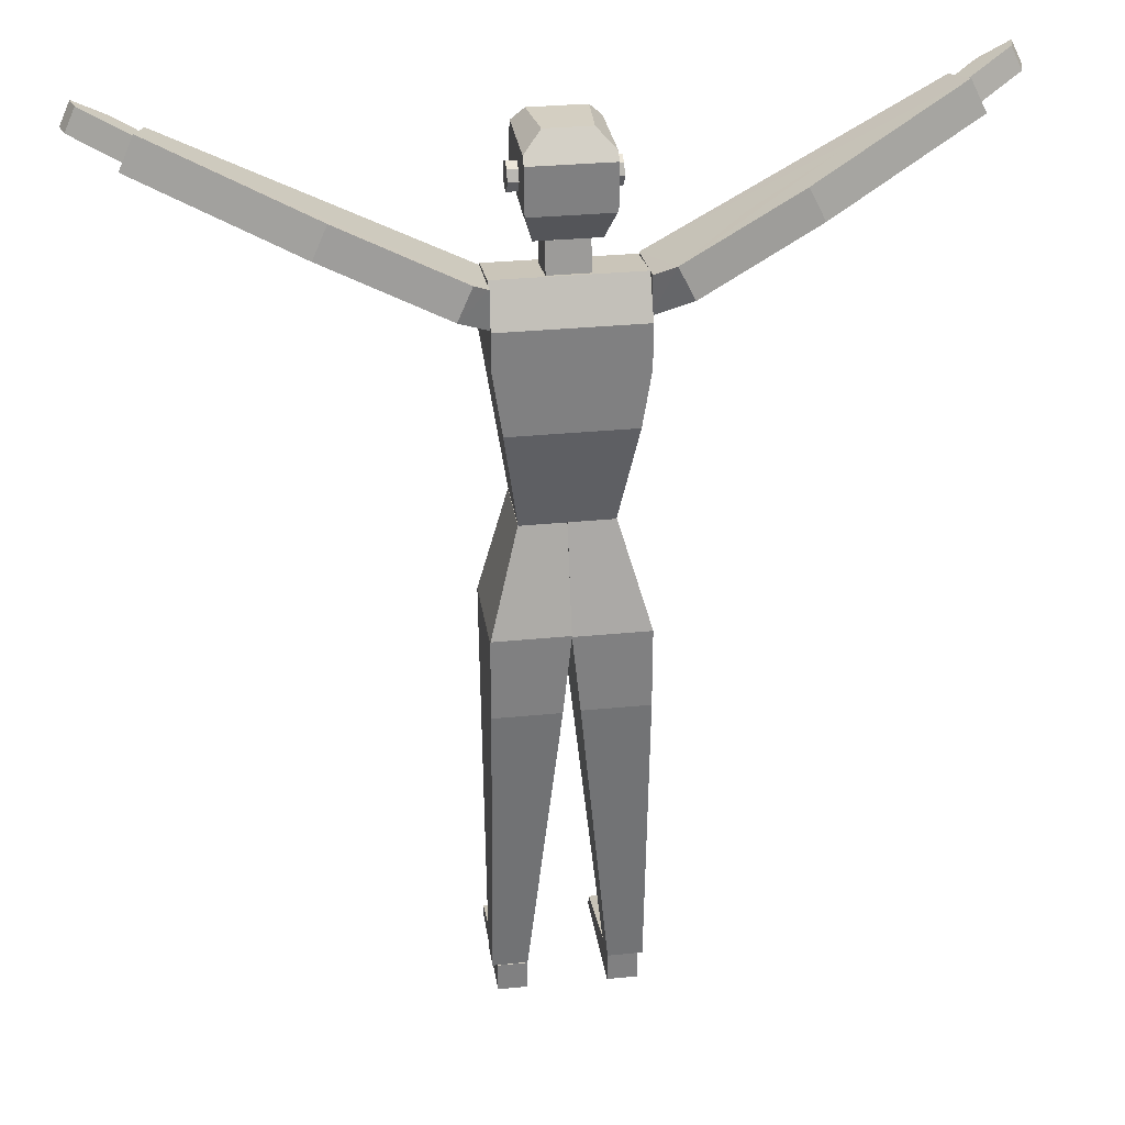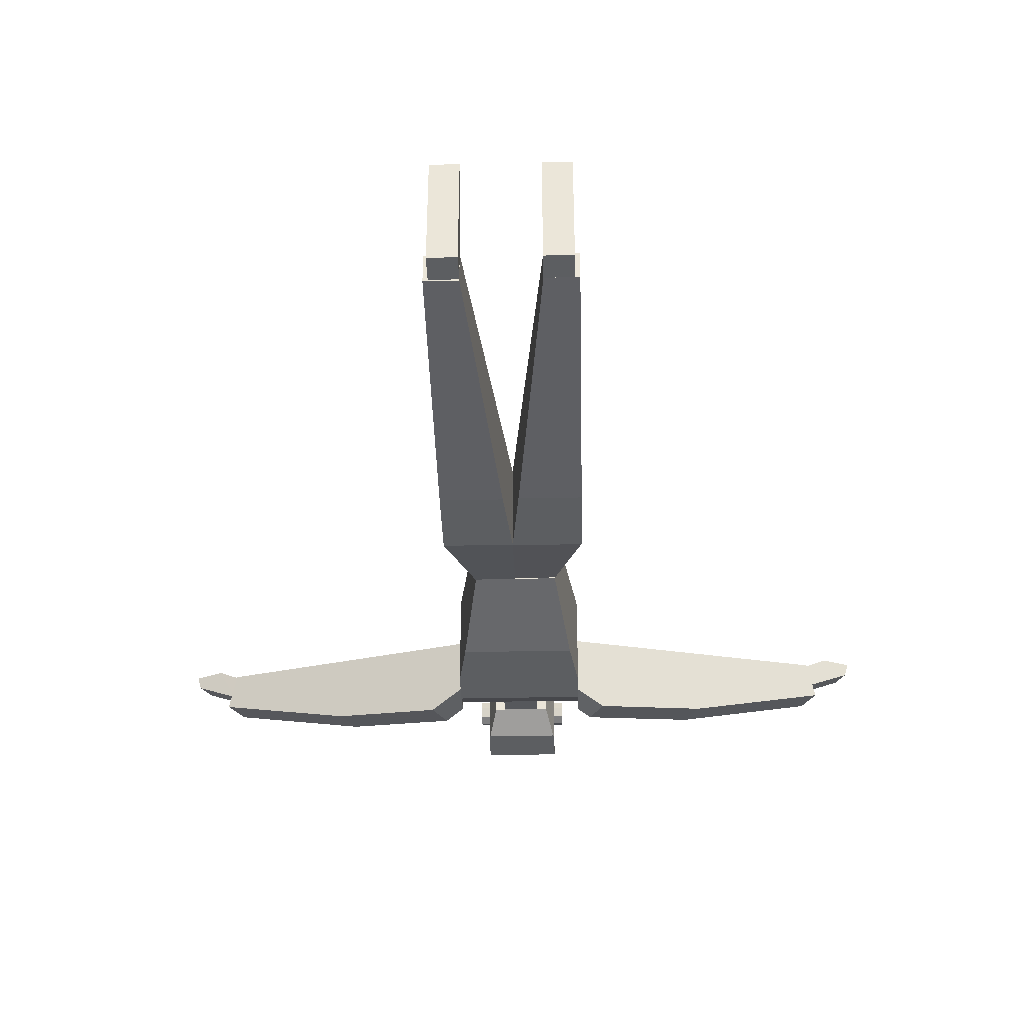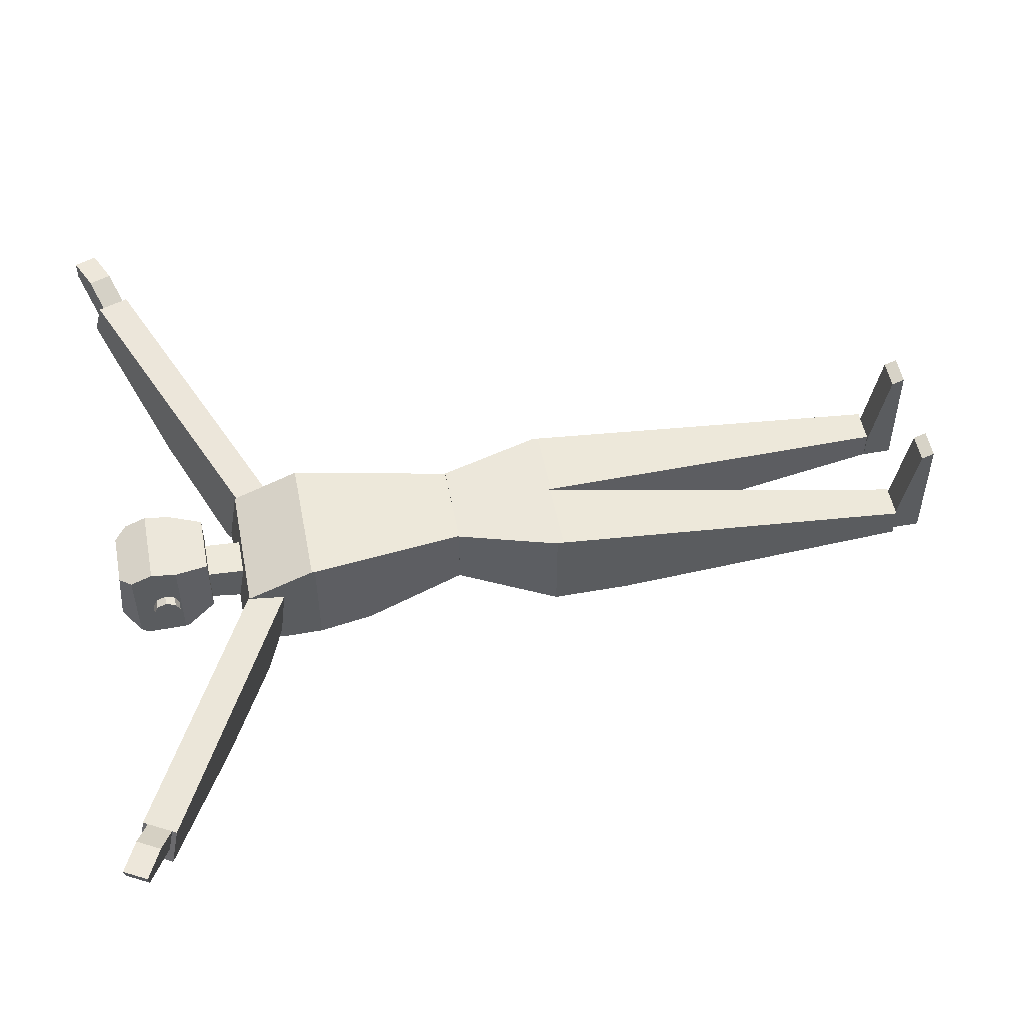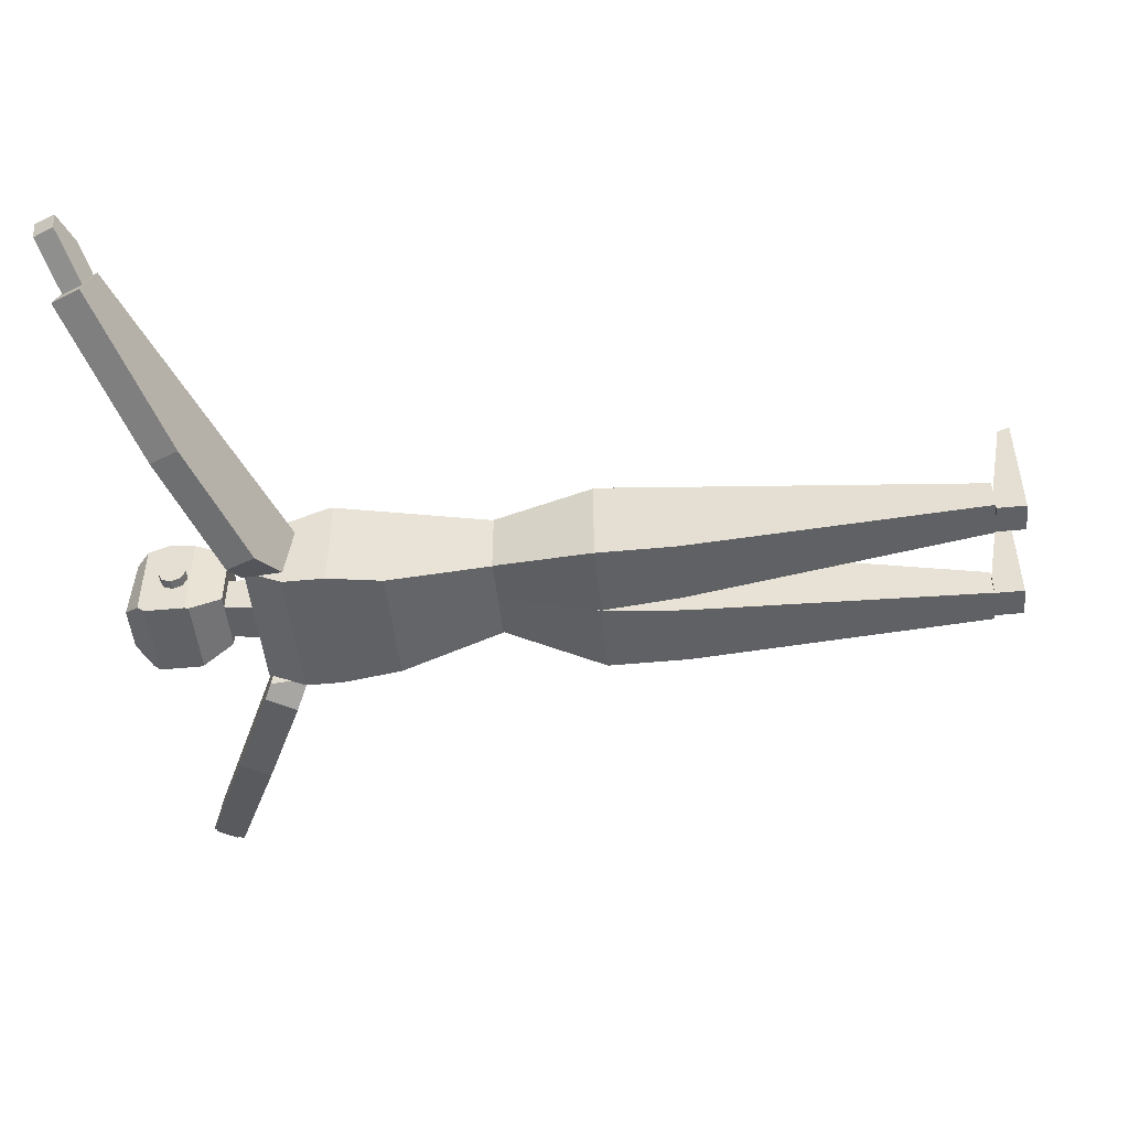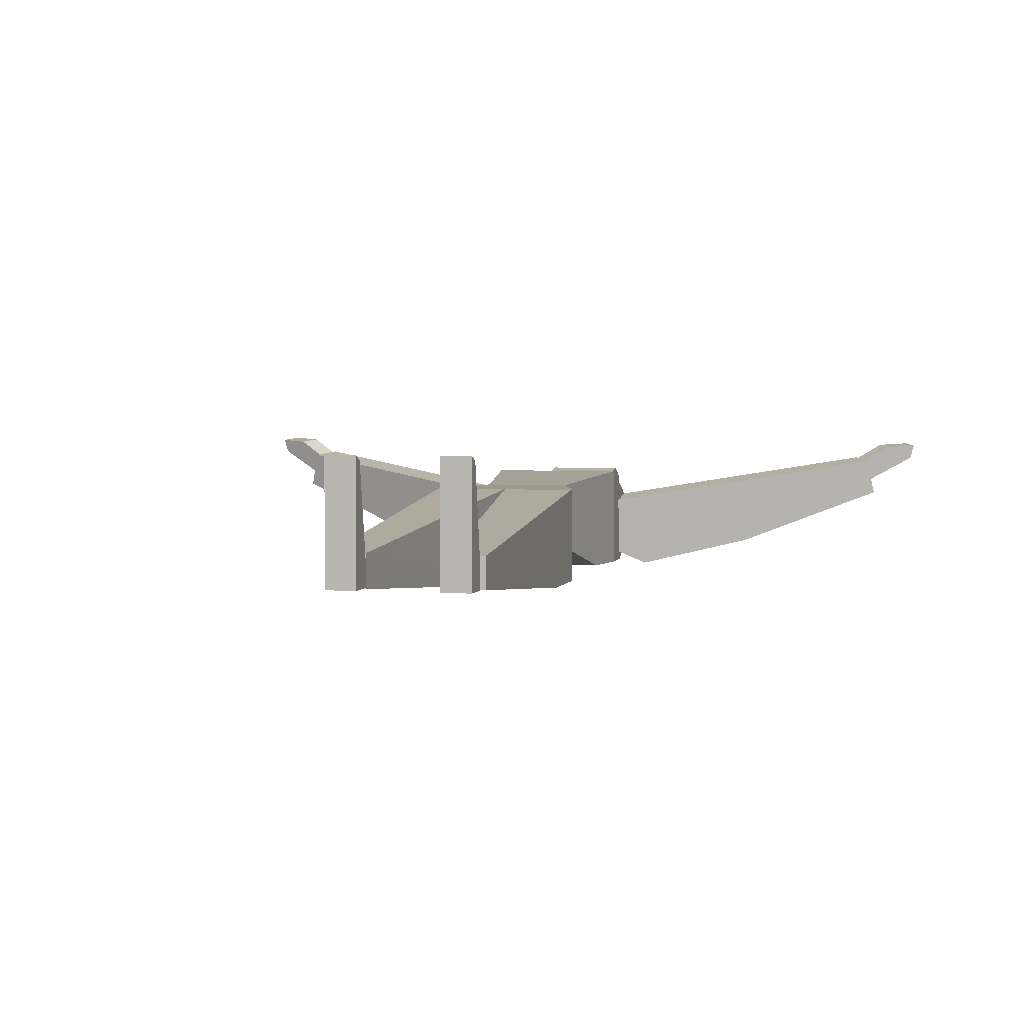
<metadata>
{"format":"obj","ext":"obj","renderer":"f3d","projection":"perspective","resolution":1024,"background":"white","views":[{"elev":30.2,"azim":171.7,"up":"+Y"},{"elev":-37.3,"azim":1.6,"up":"+Z"},{"elev":52.2,"azim":-101.0,"up":"+Z"},{"elev":-49.5,"azim":-84.0,"up":"+Z"},{"elev":3.3,"azim":13.4,"up":"+Z"}]}
</metadata>
<code>
o m219
v 0.5047 0.8904 0.03797
v 0.5047 0.9328 0.03797
v 0.5047 0.9406 0.04419
v 0.5047 0.8904 0.1372
v 0.5047 0.9173 0.1417
v 0.5047 0.9406 0.1317
v 0.495 0.855 0.05872
v 0.4313 0.855 0.05872
v 0.4228 0.8861 0.03797
v 0.5035 0.8861 0.03797
v 0.495 0.855 0.1313
v 0.4313 0.855 0.1313
v 0.4217 0.9173 0.1417
v 0.4217 0.8904 0.1372
v 0.4917 0.9536 0.1262
v 0.4347 0.9536 0.1262
v 0.4217 0.9406 0.1317
v 0.4865 0.9588 0.05872
v 0.4399 0.9588 0.05872
v 0.4217 0.9406 0.04419
v 0.4217 0.9328 0.03797
v 0.4217 0.8904 0.03797
v 0.5151 0.8922 0.08372
v 0.5151 0.8965 0.07335
v 0.5151 0.9069 0.06909
v 0.5151 0.8965 0.0941
v 0.5151 0.9069 0.0984
v 0.5151 0.9173 0.0941
v 0.5047 0.8965 0.0941
v 0.5047 0.8922 0.08372
v 0.5047 0.9069 0.0984
v 0.5047 0.9173 0.0941
v 0.5047 0.9216 0.08372
v 0.5151 0.9216 0.08372
v 0.5047 0.9173 0.07335
v 0.5151 0.9173 0.07335
v 0.5047 0.9069 0.06909
v 0.5047 0.8965 0.07335
v 0.5359 0.743 0.1434
v 0.5359 0.743 0.03019
v 0.5359 0.7824 0.03019
v 0.5359 0.8135 0.1132
v 0.5359 0.8239 0.05094
v 0.3907 0.8135 0.1132
v 0.3907 0.7409 0.1443
v 0.5356 0.7409 0.1443
v 0.3907 0.8239 0.05094
v 0.3907 0.7824 0.03019
v 0.3907 0.7374 0.03019
v 0.4 0.6786 0.03019
v 0.5262 0.6786 0.03019
v 0.4171 0.5697 0.05976
v 0.5097 0.5697 0.05976
v 0.4171 0.5697 0.1339
v 0.5097 0.5697 0.1339
v 0.3907 0.7374 0.1441
v 0.4218 0.8922 0.08466
v 0.4218 0.8965 0.07428
v 0.4218 0.9069 0.06998
v 0.4218 0.8965 0.09503
v 0.4218 0.9069 0.09929
v 0.4218 0.9173 0.09503
v 0.4114 0.8965 0.09503
v 0.4114 0.8922 0.08466
v 0.4114 0.9069 0.09929
v 0.4114 0.9173 0.09503
v 0.4114 0.9216 0.08466
v 0.4218 0.9216 0.08466
v 0.4114 0.9173 0.07428
v 0.4218 0.9173 0.07428
v 0.4114 0.9069 0.06998
v 0.4114 0.8965 0.07428
v 0.484 0.8239 0.05353
v 0.484 0.855 0.05872
v 0.484 0.855 0.1002
v 0.484 0.8161 0.09763
v 0.4425 0.8161 0.09763
v 0.4425 0.8239 0.05353
v 0.4425 0.855 0.1002
v 0.4425 0.855 0.05872
v 0.4633 0.4621 0.03019
v 0.4547 0.3783 0.03019
v 0.3855 0.3783 0.03019
v 0.3855 0.4621 0.03019
v 0.4166 0.5702 0.1339
v 0.3855 0.4621 0.1339
v 0.4166 0.5702 0.05981
v 0.3855 0.4549 0.1339
v 0.3855 0.0568 0.08979
v 0.3855 0.0568 0.05488
v 0.4218 0.0568 0.05488
v 0.4218 0.0568 0.08979
v 0.4633 0.4621 0.1339
v 0.4625 0.4549 0.1339
v 0.4633 0.5702 0.1339
v 0.4633 0.5702 0.05981
v 0.5099 0.5695 0.1339
v 0.4632 0.5695 0.1339
v 0.4632 0.4615 0.1339
v 0.5411 0.4615 0.1339
v 0.5411 0.4536 0.1339
v 0.4641 0.4536 0.1339
v 0.5411 0.4615 0.03019
v 0.5406 0.4632 0.03019
v 0.5099 0.5695 0.06079
v 0.5411 0.05654 0.08907
v 0.5411 0.05654 0.05644
v 0.5411 0.3772 0.03019
v 0.5047 0.05654 0.08907
v 0.5047 0.05654 0.05644
v 0.4719 0.3772 0.03019
v 0.4632 0.4615 0.03019
v 0.4632 0.4632 0.03019
v 0.4632 0.5695 0.06079
v 0.4218 0.03797 0.1806
v 0.4218 0.025 0.1858
v 0.4218 0.025 0.05607
v 0.4218 0.05613 0.08201
v 0.4218 0.05613 0.05607
v 0.3907 0.05613 0.08201
v 0.3907 0.03797 0.1806
v 0.3907 0.05613 0.05607
v 0.3907 0.025 0.05607
v 0.3907 0.025 0.1858
v 0.5359 0.03797 0.1806
v 0.5359 0.025 0.1858
v 0.5359 0.025 0.05607
v 0.5359 0.05613 0.08201
v 0.5359 0.05613 0.05607
v 0.5047 0.05613 0.08201
v 0.5047 0.03797 0.1806
v 0.5047 0.05613 0.05607
v 0.5047 0.025 0.05607
v 0.5047 0.025 0.1858
v 0.3903 0.775 0.1072
v 0.08336 0.9198 0.1562
v 0.07402 0.9293 0.1156
v 0.3903 0.7826 0.04492
v 0.3538 0.8028 0.02692
v 0.2326 0.859 0.05473
v 0.09929 0.9522 0.1602
v 0.3902 0.815 0.1138
v 0.3902 0.8239 0.04098
v 0.3697 0.8352 0.03086
v 0.2485 0.8913 0.05867
v 0.08995 0.9618 0.1196
v 0.05763 0.936 0.1739
v 0.025 0.9519 0.1759
v 0.02967 0.9515 0.1601
v 0.08564 0.9244 0.1568
v 0.08097 0.9298 0.1313
v 0.097 0.9476 0.1597
v 0.06904 0.9592 0.1767
v 0.09234 0.953 0.1342
v 0.04103 0.9746 0.163
v 0.03636 0.975 0.1787
v 0.8539 0.9477 0.1742
v 0.8868 0.963 0.1761
v 0.8821 0.9627 0.1604
v 0.8256 0.9366 0.1572
v 0.8304 0.9419 0.1318
v 0.8366 0.9132 0.1544
v 0.8648 0.9244 0.1714
v 0.8413 0.9186 0.1289
v 0.893 0.9394 0.1575
v 0.8978 0.9396 0.1733
v 0.5358 0.8116 0.1128
v 0.8235 0.9412 0.1578
v 0.8329 0.9506 0.1171
v 0.5358 0.821 0.03636
v 0.5508 0.8289 0.02905
v 0.673 0.883 0.05659
v 0.8388 0.9085 0.1538
v 0.5352 0.7718 0.1063
v 0.5352 0.7799 0.0402
v 0.5661 0.7963 0.025
v 0.6883 0.8503 0.05255
v 0.8482 0.9179 0.1131
f 1 2 3
f 4 6 5
f 7 9 8
f 10 9 8
f 11 8 12
f 7 8 12
f 13 12 14
f 11 5 4
f 15 16 17
f 13 5 6
f 18 19 16
f 15 19 16
f 19 21 20
f 18 3 2
f 10 22 9
f 21 1 2
f 14 17 13
f 20 22 21
f 17 19 20
f 20 17 16
f 18 15 6
f 15 6 3
f 12 22 14
f 22 8 9
f 11 7 10
f 4 10 1
f 23 24 25
f 26 28 27
f 29 23 30
f 26 23 30
f 26 29 31
f 29 27 26
f 32 31 27
f 31 27 28
f 33 32 28
f 32 28 34
f 35 33 34
f 33 34 36
f 37 35 36
f 35 36 25
f 25 37 38
f 37 24 25
f 24 38 30
f 38 23 24
f 32 31 29
f 30 38 37
f 39 40 41
f 42 41 43
f 44 45 46
f 42 46 39
f 42 47 44
f 44 42 43
f 48 47 43
f 47 43 41
f 49 50 51
f 48 40 41
f 50 52 53
f 52 51 50
f 52 54 55
f 54 53 52
f 56 46 45
f 56 54 55
f 44 48 47
f 49 45 56
f 56 54 52
f 50 49 56
f 46 55 53
f 51 40 39
f 57 58 59
f 60 62 61
f 63 57 64
f 60 57 64
f 60 63 65
f 63 61 60
f 66 65 61
f 65 61 62
f 67 66 62
f 66 62 68
f 69 67 68
f 67 68 70
f 71 69 70
f 69 70 59
f 59 71 72
f 71 58 59
f 58 72 64
f 72 57 58
f 66 65 63
f 64 72 71
f 73 74 75
f 76 74 75
f 77 73 78
f 76 73 78
f 76 79 77
f 75 77 76
f 75 80 79
f 79 75 74
f 74 78 80
f 80 74 73
f 77 80 79
f 78 80 79
f 81 83 82
f 84 83 82
f 85 86 84
f 86 87 85
f 88 89 90
f 91 89 92
f 92 90 89
f 93 96 95
f 95 93 81
f 87 85 95
f 96 85 95
f 94 86 88
f 93 95 85
f 96 84 87
f 92 94 88
f 89 94 88
f 83 90 91
f 90 82 83
f 97 98 99
f 100 102 101
f 103 104 105
f 100 105 97
f 106 107 108
f 103 100 101
f 109 107 110
f 106 107 110
f 110 111 112
f 109 99 102
f 112 113 114
f 112 98 99
f 98 105 114
f 114 98 97
f 104 108 103
f 111 113 112
f 109 106 101
f 106 101 102
f 105 113 114
f 104 114 105
f 108 111 110
f 111 107 108
f 115 116 117
f 118 117 119
f 120 121 115
f 118 121 115
f 118 122 120
f 120 118 119
f 123 119 122
f 122 117 119
f 117 123 124
f 123 116 117
f 116 121 124
f 124 116 115
f 120 123 122
f 121 124 123
f 125 126 127
f 128 127 129
f 130 131 125
f 128 131 125
f 128 132 130
f 130 128 129
f 133 129 132
f 132 127 129
f 127 133 134
f 133 126 127
f 126 131 134
f 134 126 125
f 130 133 132
f 131 134 133
f 135 137 136
f 138 139 140
f 136 142 141
f 141 136 135
f 138 144 143
f 143 138 139
f 145 144 139
f 144 139 140
f 146 145 140
f 145 140 137
f 137 141 146
f 146 137 136
f 142 143 144
f 145 146 141
f 143 142 135
f 138 142 135
f 147 149 148
f 150 151 149
f 152 147 153
f 150 147 153
f 150 152 154
f 152 151 150
f 155 154 151
f 154 151 149
f 149 156 155
f 155 149 148
f 148 153 156
f 156 148 147
f 152 154 155
f 153 155 156
f 157 158 159
f 160 159 161
f 162 157 163
f 160 157 163
f 160 162 164
f 162 161 160
f 165 164 161
f 164 161 159
f 159 166 165
f 165 159 158
f 158 163 166
f 166 158 157
f 162 165 164
f 163 166 165
f 167 168 169
f 170 172 171
f 168 173 174
f 173 167 168
f 170 175 176
f 175 171 170
f 177 176 171
f 176 171 172
f 178 177 172
f 177 172 169
f 169 173 178
f 178 169 168
f 174 176 175
f 177 173 178
f 175 167 174
f 170 167 174
f 1 3 6
f 1 6 5
f 1 5 4
f 4 3 6
f 4 2 3
f 4 1 2
f 10 9 7
f 10 8 7
f 11 7 8
f 11 7 12
f 11 12 13
f 4 11 13
f 13 5 4
f 12 5 11
f 14 5 12
f 5 14 13
f 15 17 13
f 15 13 5
f 15 5 6
f 17 13 6
f 16 17 6
f 15 16 6
f 18 16 15
f 18 19 15
f 18 21 19
f 3 21 18
f 21 3 2
f 19 18 2
f 20 19 2
f 21 20 2
f 21 22 10
f 2 21 10
f 10 1 2
f 22 1 21
f 9 1 22
f 1 9 10
f 14 20 17
f 14 21 20
f 14 22 21
f 17 22 20
f 13 22 17
f 22 13 14
f 19 17 16
f 16 19 20
f 18 6 3
f 18 15 3
f 12 9 22
f 8 9 12
f 14 8 22
f 8 14 12
f 11 10 1
f 4 11 1
f 4 7 10
f 11 7 4
f 23 25 36
f 23 36 34
f 23 34 28
f 23 28 27
f 23 27 26
f 26 34 28
f 26 36 34
f 26 25 36
f 26 24 25
f 26 23 24
f 26 23 29
f 26 30 29
f 31 27 26
f 31 27 29
f 32 27 28
f 32 31 28
f 33 28 34
f 33 32 34
f 35 34 36
f 35 33 36
f 37 36 25
f 37 35 25
f 38 24 25
f 38 24 37
f 30 23 24
f 30 23 38
f 33 32 29
f 29 35 33
f 29 37 35
f 29 38 37
f 30 38 29
f 35 30 37
f 33 30 35
f 32 30 33
f 31 30 32
f 29 30 31
f 39 41 43
f 39 43 42
f 42 40 41
f 42 39 40
f 44 46 39
f 42 44 39
f 42 45 46
f 44 45 42
f 47 42 43
f 47 44 43
f 48 43 41
f 48 47 41
f 48 49 51
f 41 48 51
f 51 40 41
f 49 40 48
f 50 40 49
f 51 40 50
f 53 51 50
f 53 51 52
f 55 53 52
f 55 53 54
f 54 46 56
f 55 46 54
f 55 45 56
f 55 46 45
f 44 49 48
f 44 56 49
f 44 45 56
f 48 45 49
f 47 45 48
f 45 47 44
f 52 49 56
f 50 49 52
f 50 56 54
f 52 50 54
f 51 46 53
f 40 46 51
f 46 40 39
f 53 51 39
f 55 53 39
f 39 46 55
f 57 59 70
f 57 70 68
f 57 68 62
f 57 62 61
f 57 61 60
f 60 68 62
f 60 70 68
f 60 59 70
f 60 58 59
f 60 57 58
f 60 57 63
f 60 64 63
f 65 61 60
f 65 61 63
f 66 61 62
f 66 65 62
f 67 62 68
f 67 66 68
f 69 68 70
f 69 67 70
f 71 70 59
f 71 69 59
f 72 58 59
f 72 58 71
f 64 57 58
f 64 57 72
f 67 66 63
f 63 69 67
f 63 71 69
f 63 72 71
f 64 72 63
f 69 64 71
f 67 64 69
f 66 64 67
f 65 64 66
f 63 64 65
f 73 75 76
f 76 73 74
f 76 73 77
f 76 78 77
f 75 79 76
f 79 77 75
f 80 75 74
f 80 79 74
f 78 74 73
f 78 80 73
f 78 80 77
f 77 78 79
f 81 84 83
f 84 82 81
f 87 85 84
f 87 86 84
f 86 88 90
f 84 86 90
f 83 84 90
f 83 84 86
f 83 86 88
f 89 83 88
f 90 83 89
f 91 90 89
f 91 90 92
f 81 92 91
f 81 91 82
f 94 92 81
f 93 94 81
f 81 96 93
f 81 96 95
f 96 87 95
f 96 87 85
f 86 94 93
f 86 93 95
f 85 86 95
f 94 93 85
f 88 94 85
f 85 86 88
f 81 84 96
f 92 88 89
f 92 94 89
f 91 82 83
f 91 82 90
f 97 99 102
f 97 102 101
f 97 101 100
f 100 99 102
f 100 98 99
f 100 97 98
f 103 105 97
f 100 103 97
f 100 104 105
f 103 104 100
f 103 106 108
f 100 106 103
f 106 100 101
f 108 103 101
f 107 108 101
f 101 106 107
f 109 106 107
f 109 106 110
f 112 109 110
f 112 102 109
f 112 99 102
f 110 99 109
f 111 99 110
f 112 99 111
f 99 112 114
f 114 98 99
f 113 98 112
f 114 98 113
f 105 98 97
f 105 114 97
f 104 111 108
f 104 112 111
f 104 113 112
f 108 113 111
f 103 113 108
f 104 113 103
f 109 101 102
f 109 106 102
f 104 113 105
f 113 114 104
f 107 108 110
f 107 111 110
f 115 117 119
f 115 119 118
f 118 116 117
f 118 115 116
f 118 120 115
f 118 120 121
f 122 118 119
f 122 120 119
f 123 117 119
f 123 117 122
f 124 116 117
f 124 116 123
f 121 116 115
f 121 124 115
f 120 124 123
f 121 124 120
f 122 121 123
f 120 121 122
f 125 127 129
f 125 129 128
f 128 126 127
f 128 125 126
f 128 130 125
f 128 130 131
f 132 128 129
f 132 130 129
f 133 127 129
f 133 127 132
f 134 126 127
f 134 126 133
f 131 126 125
f 131 134 125
f 130 134 133
f 131 134 130
f 132 131 133
f 130 131 132
f 135 140 137
f 135 139 140
f 135 138 139
f 138 140 137
f 138 137 136
f 138 136 135
f 142 136 135
f 142 141 135
f 144 138 139
f 144 143 139
f 145 139 140
f 145 144 140
f 146 140 137
f 146 145 137
f 141 137 136
f 141 146 136
f 142 144 145
f 142 145 146
f 141 142 146
f 144 145 141
f 141 143 144
f 141 142 143
f 138 143 135
f 138 143 142
f 147 151 149
f 147 150 151
f 150 149 148
f 150 148 147
f 150 147 152
f 150 153 152
f 154 151 150
f 154 151 152
f 155 151 149
f 155 154 149
f 156 149 148
f 156 155 148
f 153 148 147
f 153 156 147
f 152 155 156
f 153 152 156
f 154 155 153
f 152 154 153
f 157 159 161
f 157 161 160
f 160 158 159
f 160 157 158
f 160 157 162
f 160 163 162
f 164 161 160
f 164 161 162
f 165 161 159
f 165 164 159
f 166 159 158
f 166 165 158
f 163 158 157
f 163 166 157
f 162 166 165
f 163 166 162
f 164 163 165
f 162 163 164
f 167 169 172
f 167 172 171
f 167 171 170
f 170 169 172
f 170 168 169
f 170 167 168
f 174 167 168
f 174 167 173
f 176 171 170
f 176 171 175
f 177 171 172
f 177 176 172
f 178 172 169
f 178 177 169
f 173 169 168
f 173 178 168
f 174 177 176
f 174 178 177
f 173 178 174
f 176 173 177
f 173 176 175
f 173 175 174
f 170 167 175
f 170 174 175

</code>
